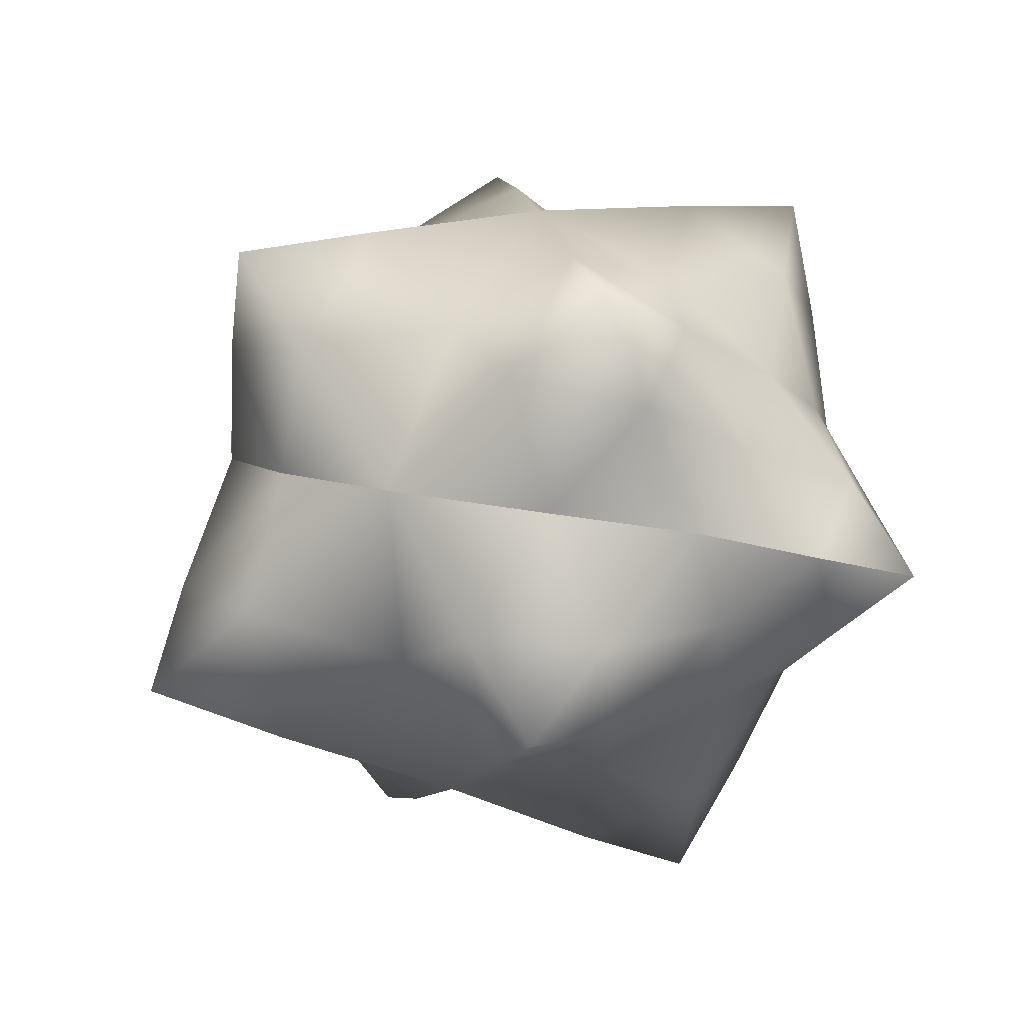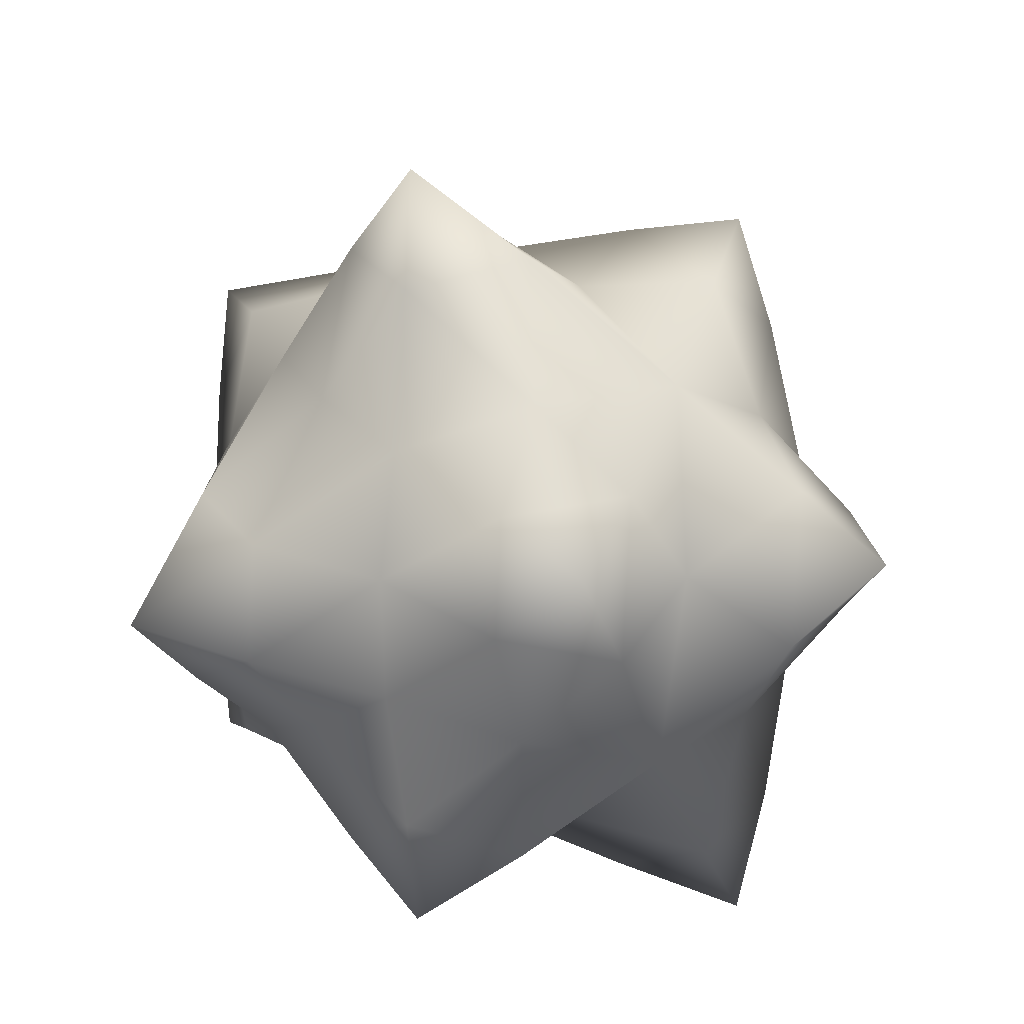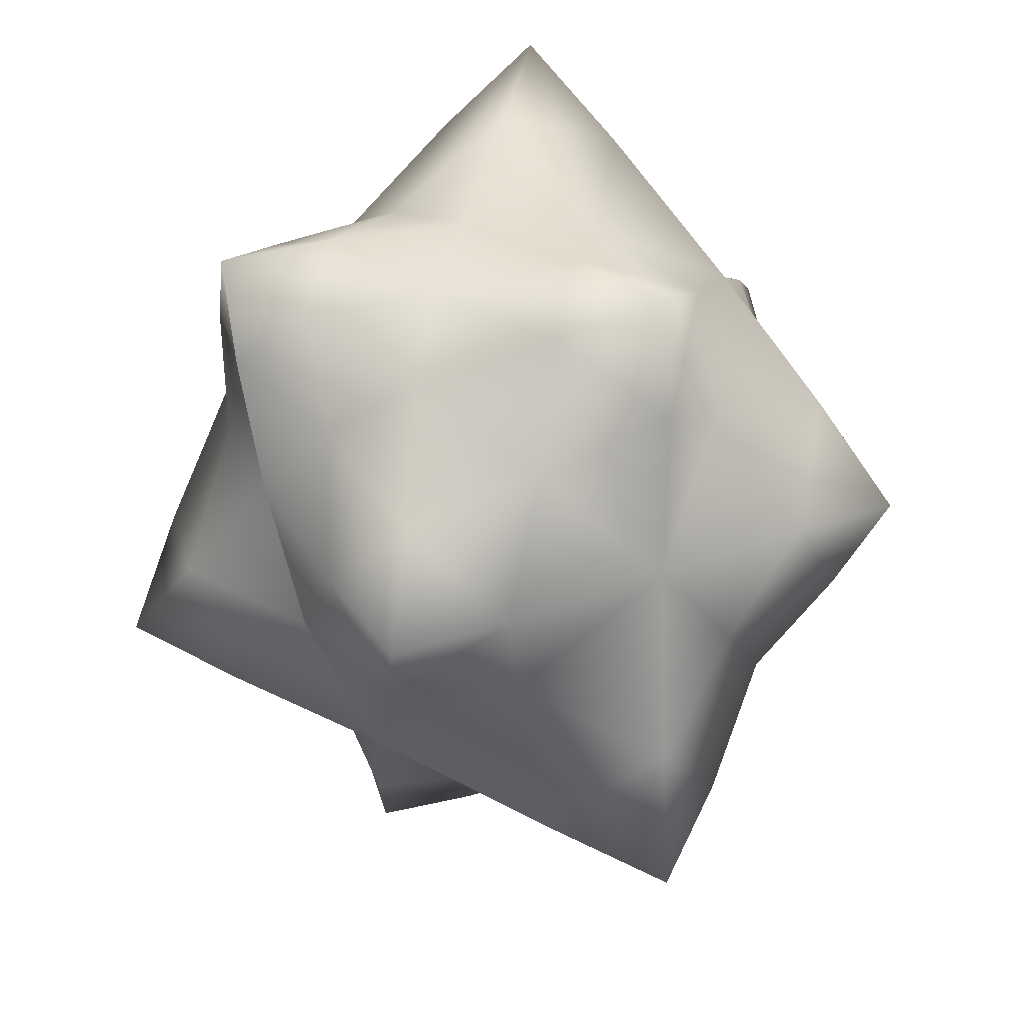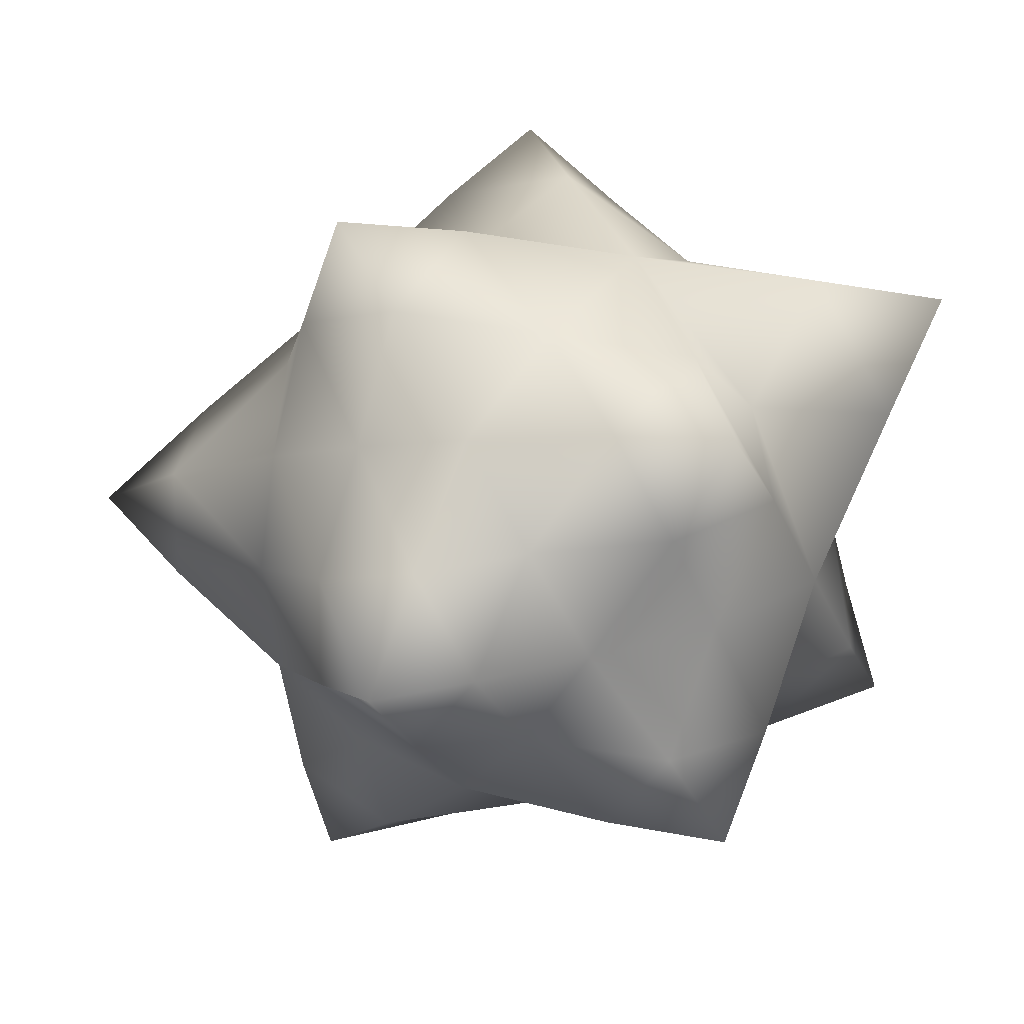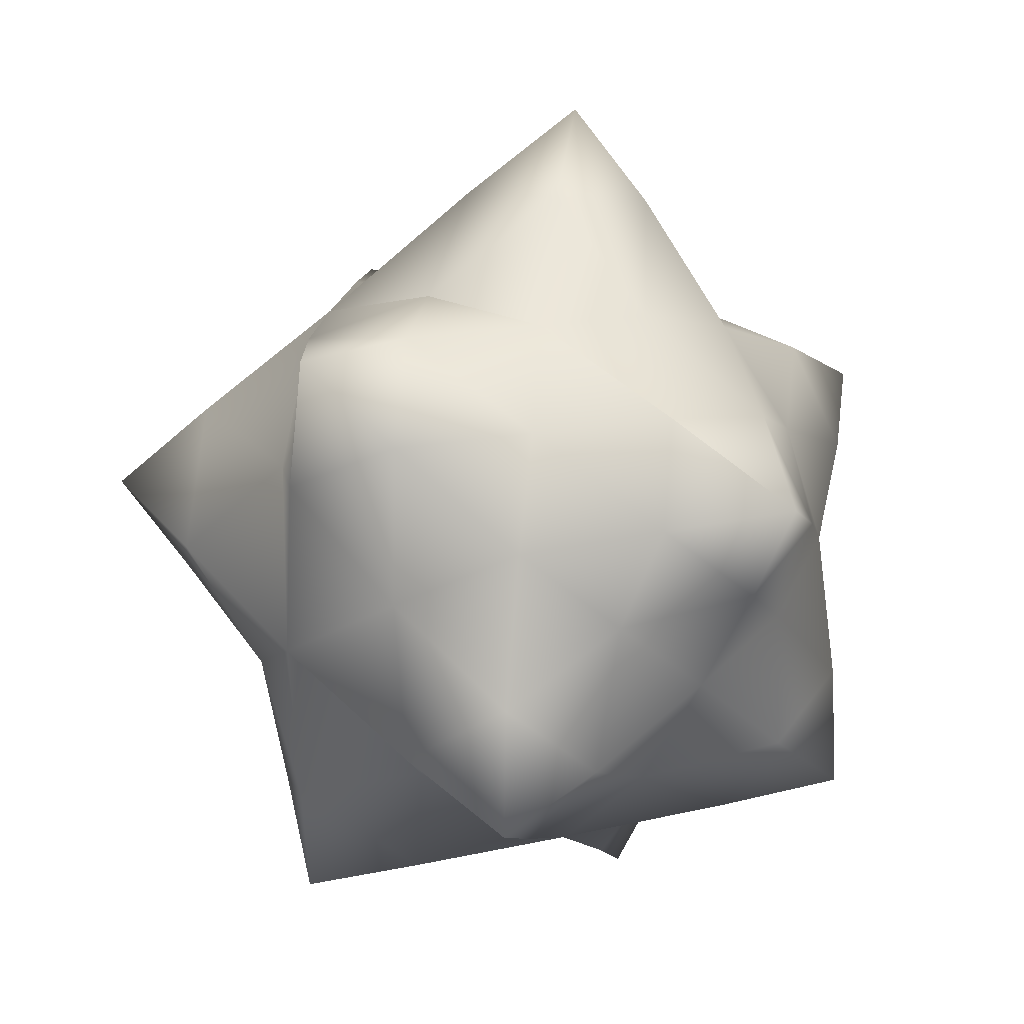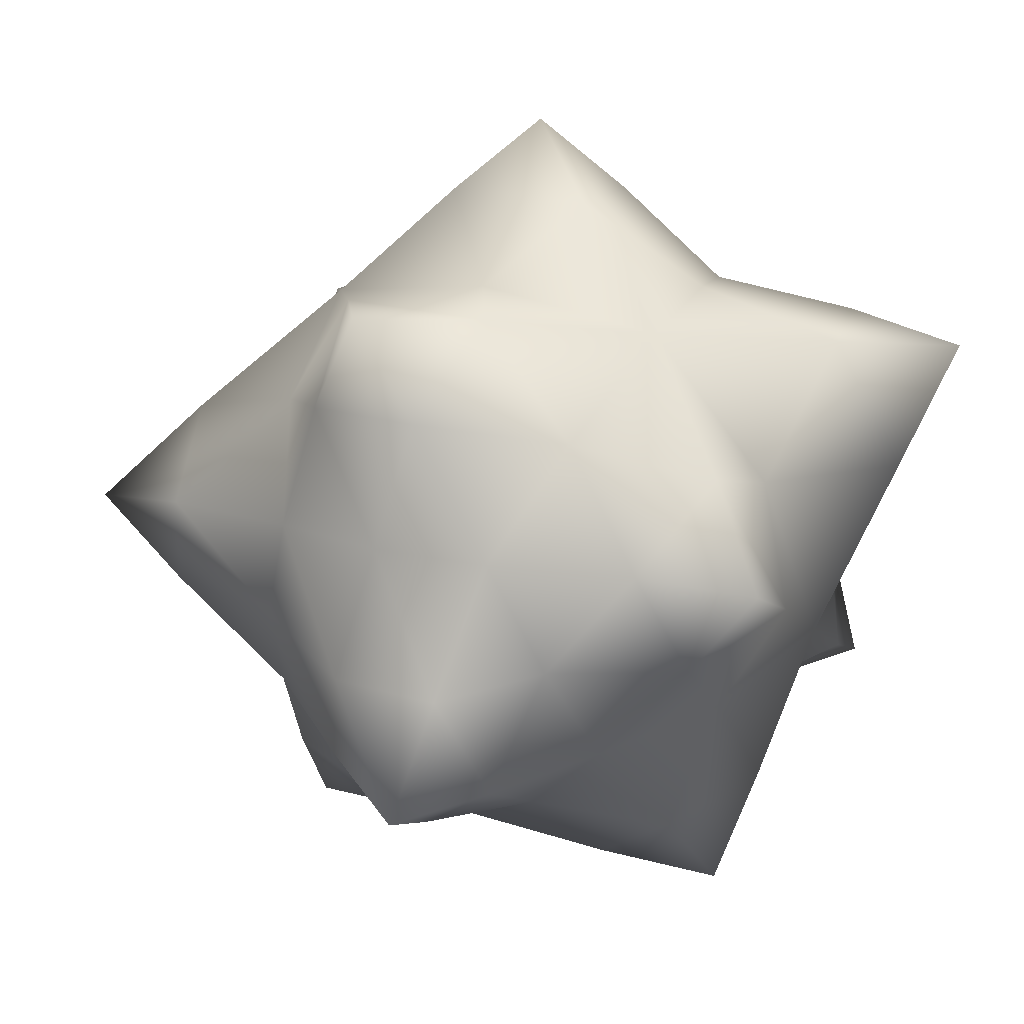
<metadata>
{"format":"obj","ext":"obj","renderer":"f3d","projection":"perspective","resolution":1024,"background":"white","views":[{"elev":69.1,"azim":-29.8,"up":"+Y"},{"elev":-40.0,"azim":-74.9,"up":"+Y"},{"elev":70.8,"azim":-122.2,"up":"+Z"},{"elev":-29.1,"azim":-11.8,"up":"+Z"},{"elev":-74.2,"azim":-109.6,"up":"+Z"},{"elev":-8.3,"azim":-15.2,"up":"+Z"}]}
</metadata>
<code>
o bit
v 0.06394 0.05087 0.1257
v 0.1036 0.06857 0.1247
v 0.07003 0.08322 0.1025
v 0.09152 0.0235 0.1162
v 0.04747 0.001309 0.1185
v 0.07507 -0.029 0.102
v 0.0237 -0.05155 0.1334
v 0.04858 -0.08127 0.08382
v -0.007527 -0.09213 0.1135
v 0.01271 -0.1245 0.05179
v -0.04717 -0.07836 0.07872
v -0.0598 -0.1256 0.05332
v -0.1053 -0.08051 0.06877
v -0.1124 -0.1253 0.05056
v -0.1212 -0.09375 0.02055
v -0.08824 -0.1265 0.009318
v -0.09648 -0.0941 -0.03598
v -0.05755 -0.1229 -0.04482
v -0.07462 -0.1066 -0.09816
v -0.02992 -0.1102 -0.08581
v -0.04667 -0.08797 -0.1328
v 0.000261 -0.08514 -0.1162
v -0.01666 -0.04262 -0.1343
v 0.04067 -0.05307 -0.1438
v 0.02486 -0.009034 -0.154
v 0.07104 -0.02453 -0.1653
v 0.0644 0.01969 -0.1349
v 0.08613 -0.04088 -0.1209
v 0.08705 0.00733 -0.08599
v 0.1037 -0.06498 -0.06044
v 0.1385 -0.007365 -0.06077
v 0.1241 -0.0326 -0.008908
v 0.148 0.01892 -0.01405
v 0.1247 0.003426 0.04073
v 0.1162 0.04537 0.03407
v 0.1148 0.03905 0.08735
v 0.1017 0.07584 0.07884
v 0.07003 0.08322 0.1025
v 0.1171 0.05222 -0.07458
v 0.0513 0.07854 -0.09364
v 0.007939 0.04507 -0.1238
v -0.03302 0.006062 -0.1373
v -0.06259 -0.0437 -0.1431
v -0.08834 -0.08863 -0.1456
v -0.1078 -0.07367 -0.08689
v -0.1266 -0.05519 -0.02191
v -0.1213 -0.0388 0.03441
v -0.09581 -0.01789 0.08787
v -0.05223 -0.04778 0.1287
v -0.01898 -0.06654 0.1569
v -0.004917 -0.02317 0.1433
v 0.01581 0.02918 0.1216
v 0.02405 0.06727 0.103
v 0.02889 0.09763 0.07262
v -0.1003 -0.03481 -0.1146
v -0.07601 0.01568 -0.1147
v -0.1115 0.02455 -0.07904
v -0.0933 0.0751 -0.1027
v -0.1009 0.07063 -0.0442
v -0.07297 0.1119 -0.07148
v -0.07194 0.1076 -0.001974
v -0.01227 0.1053 -0.05256
v -0.01278 0.145 -0.006188
v 0.03819 0.133 -0.04442
v 0.0308 0.1705 -0.007442
v 0.06155 0.132 0.005254
v 0.02873 0.1396 0.02975
v 0.06587 0.09543 0.05154
v 0.02889 0.09763 0.07262
v 0.1062 -0.01279 0.0765
v 0.1184 -0.07693 0.0795
v 0.09406 -0.1191 0.05451
v 0.06632 -0.1058 -0.003924
v 0.02931 -0.1497 -0.01135
v 0.06758 -0.1243 -0.05881
v 0.03938 -0.1665 -0.05959
v 0.02316 -0.1309 -0.08576
v -0.004605 -0.1494 -0.05128
v -0.1003 -0.03481 -0.1146
v -0.1255 -0.0171 -0.05452
v -0.1645 -0.005257 -0.006653
v -0.151 0.01437 0.0401
v -0.09474 0.05038 0.04787
v -0.0845 0.04827 0.1042
v -0.07452 0.1005 0.06673
v -0.07329 0.09539 0.1154
v 0.1425 -0.06082 0.04957
v 0.1528 -0.1123 0.05749
v 0.1317 -0.09409 0.007846
v -0.04172 0.007014 0.1132
v -0.03429 0.06496 0.1206
v -0.02798 0.0985 0.09645
v -0.02169 0.1106 0.03936
v -0.07194 0.1076 -0.001974
v 0.09605 0.08175 0.02261
v 0.1344 0.05707 -0.02288
v 0.164 0.03398 -0.05843
v -0.05586 0.06627 -0.1311
v -0.07475 0.1119 -0.1235
v -0.02115 0.09976 -0.1104
v -0.1408 0.06752 0.002025
v -0.1009 0.07063 -0.0442
v -0.157 0.03336 -0.03425
v -0.1115 0.02455 -0.07904
v 0.05408 -0.08031 -0.09486
v -0.1903 0.03622 0.001643
v 0.07986 0.08631 -0.03639
v -0.02566 -0.1318 0.003185
v -0.02169 0.1106 0.03936
f 1 2 3
f 2 1 4
f 5 4 1
f 4 5 6
f 7 6 5
f 6 7 8
f 9 8 7
f 8 9 10
f 11 10 9
f 10 11 12
f 13 12 11
f 12 13 14
f 15 14 13
f 14 15 16
f 17 16 15
f 16 17 18
f 19 18 17
f 18 19 20
f 21 20 19
f 20 21 22
f 23 22 21
f 22 23 24
f 25 24 23
f 24 25 26
f 27 26 25
f 26 27 28
f 29 28 27
f 28 29 30
f 31 30 29
f 30 31 32
f 33 32 31
f 32 33 34
f 35 34 33
f 34 35 36
f 37 36 35
f 36 37 2
f 38 2 37
f 29 39 31
f 39 29 40
f 27 40 29
f 40 27 41
f 25 41 27
f 41 25 42
f 23 42 25
f 42 23 43
f 21 43 23
f 43 21 44
f 19 44 21
f 44 19 45
f 17 45 19
f 45 17 46
f 15 46 17
f 46 15 47
f 13 47 15
f 47 13 48
f 11 48 13
f 48 11 49
f 9 49 11
f 49 9 50
f 7 50 9
f 50 7 51
f 5 51 7
f 51 5 52
f 1 52 5
f 52 1 53
f 3 53 1
f 53 3 54
f 55 43 44
f 43 55 56
f 57 56 55
f 56 57 58
f 59 58 57
f 58 59 60
f 61 60 59
f 60 61 62
f 63 62 61
f 62 63 64
f 65 64 63
f 64 65 66
f 67 66 65
f 66 67 68
f 69 68 67
f 68 69 38
f 4 36 2
f 36 4 70
f 6 70 4
f 70 6 71
f 8 71 6
f 71 8 72
f 10 72 8
f 72 10 73
f 74 73 10
f 73 74 75
f 76 75 74
f 75 76 77
f 78 77 76
f 77 78 20
f 18 20 78
f 45 79 44
f 79 45 80
f 46 80 45
f 80 46 81
f 47 81 46
f 81 47 82
f 48 82 47
f 82 48 83
f 84 83 48
f 83 84 85
f 86 85 84
f 70 34 36
f 34 70 87
f 71 87 70
f 87 71 88
f 72 88 71
f 88 72 89
f 73 89 72
f 89 73 30
f 51 49 50
f 49 51 90
f 52 90 51
f 90 52 91
f 53 91 52
f 91 53 92
f 54 92 53
f 92 54 93
f 90 48 49
f 48 90 84
f 91 84 90
f 84 91 86
f 92 86 91
f 86 92 85
f 93 85 92
f 85 93 94
f 37 68 38
f 68 37 95
f 35 95 37
f 95 35 96
f 33 96 35
f 96 33 97
f 31 97 33
f 97 31 39
f 56 42 43
f 42 56 98
f 58 98 56
f 98 58 99
f 60 99 58
f 99 60 100
f 62 100 60
f 100 62 40
f 94 83 85
f 83 94 101
f 102 101 94
f 101 102 103
f 104 103 102
f 103 104 80
f 79 80 104
f 28 24 26
f 24 28 105
f 30 105 28
f 105 30 75
f 73 75 30
f 101 82 83
f 82 101 106
f 103 106 101
f 106 103 81
f 80 81 103
f 39 96 97
f 96 39 107
f 40 107 39
f 107 40 64
f 62 64 40
f 74 78 76
f 78 74 108
f 10 108 74
f 108 10 12
f 16 12 14
f 12 16 108
f 18 108 16
f 108 18 78
f 77 105 75
f 105 77 22
f 20 22 77
f 32 89 30
f 89 32 87
f 34 87 32
f 107 95 96
f 95 107 66
f 64 66 107
f 67 109 69
f 109 67 63
f 65 63 67
f 100 98 99
f 98 100 41
f 40 41 100
f 22 24 105
f 88 89 87
f 106 81 82
f 42 98 41
f 61 109 63
f 95 66 68

</code>
